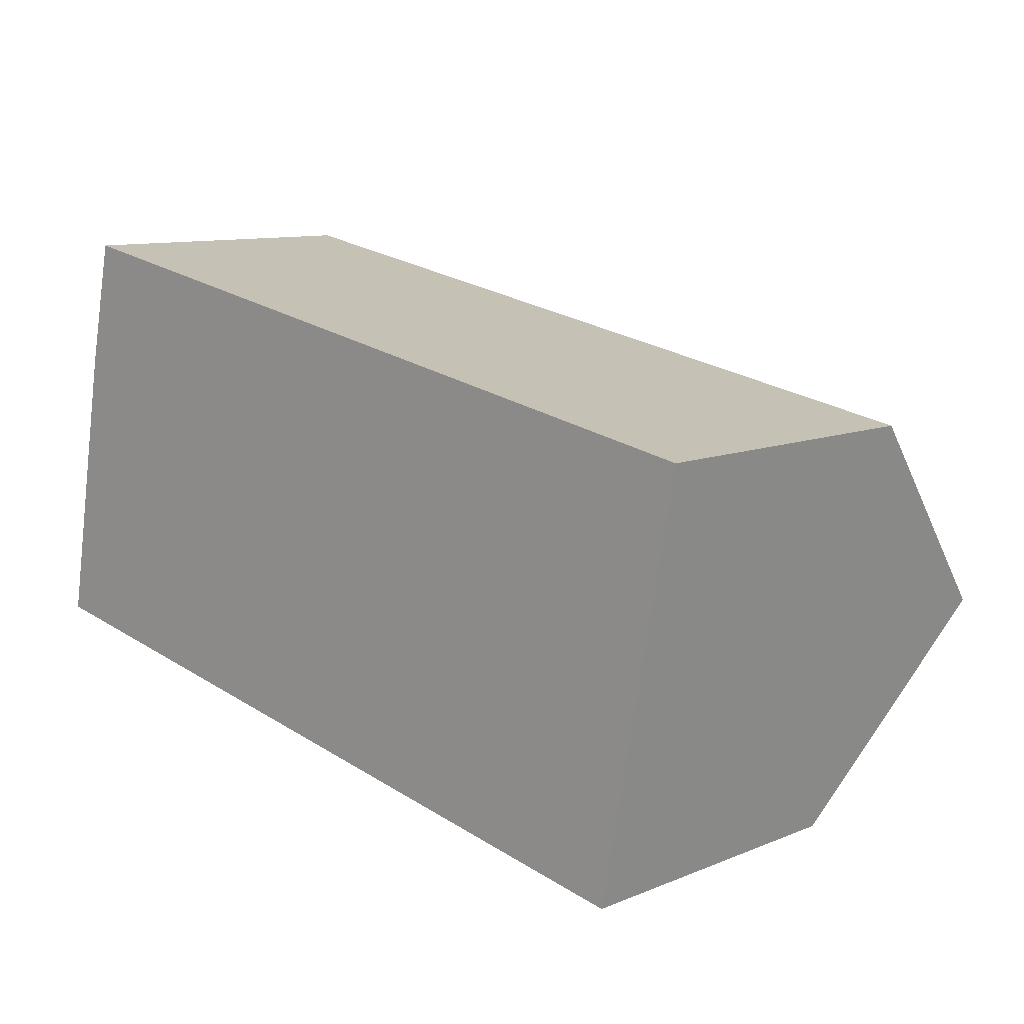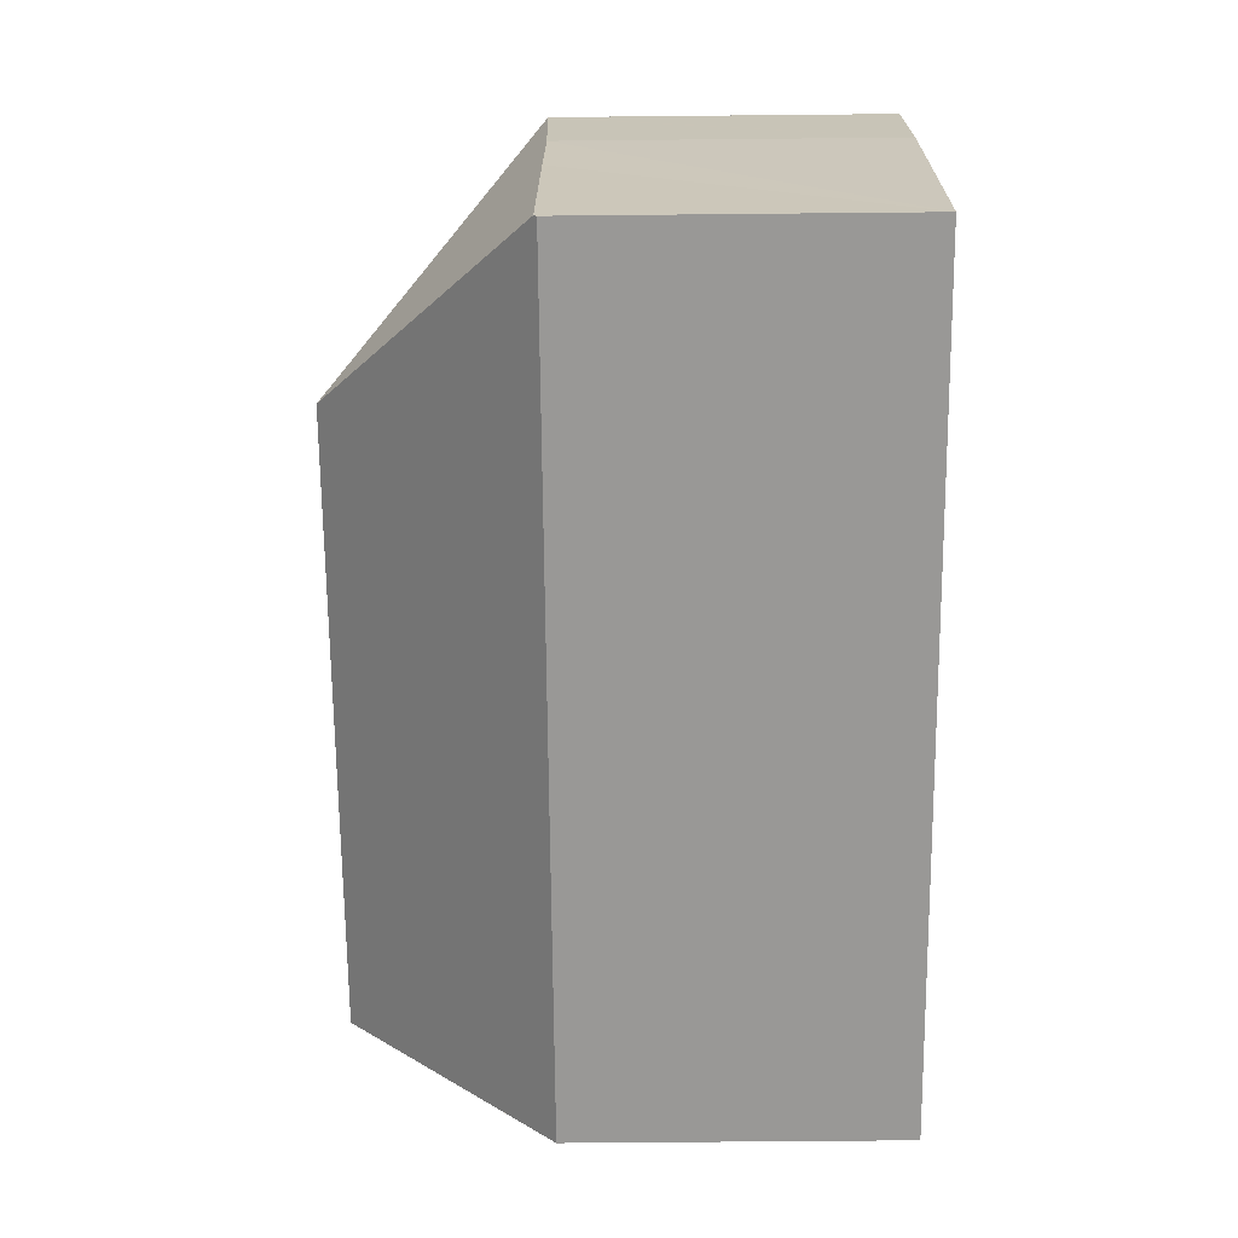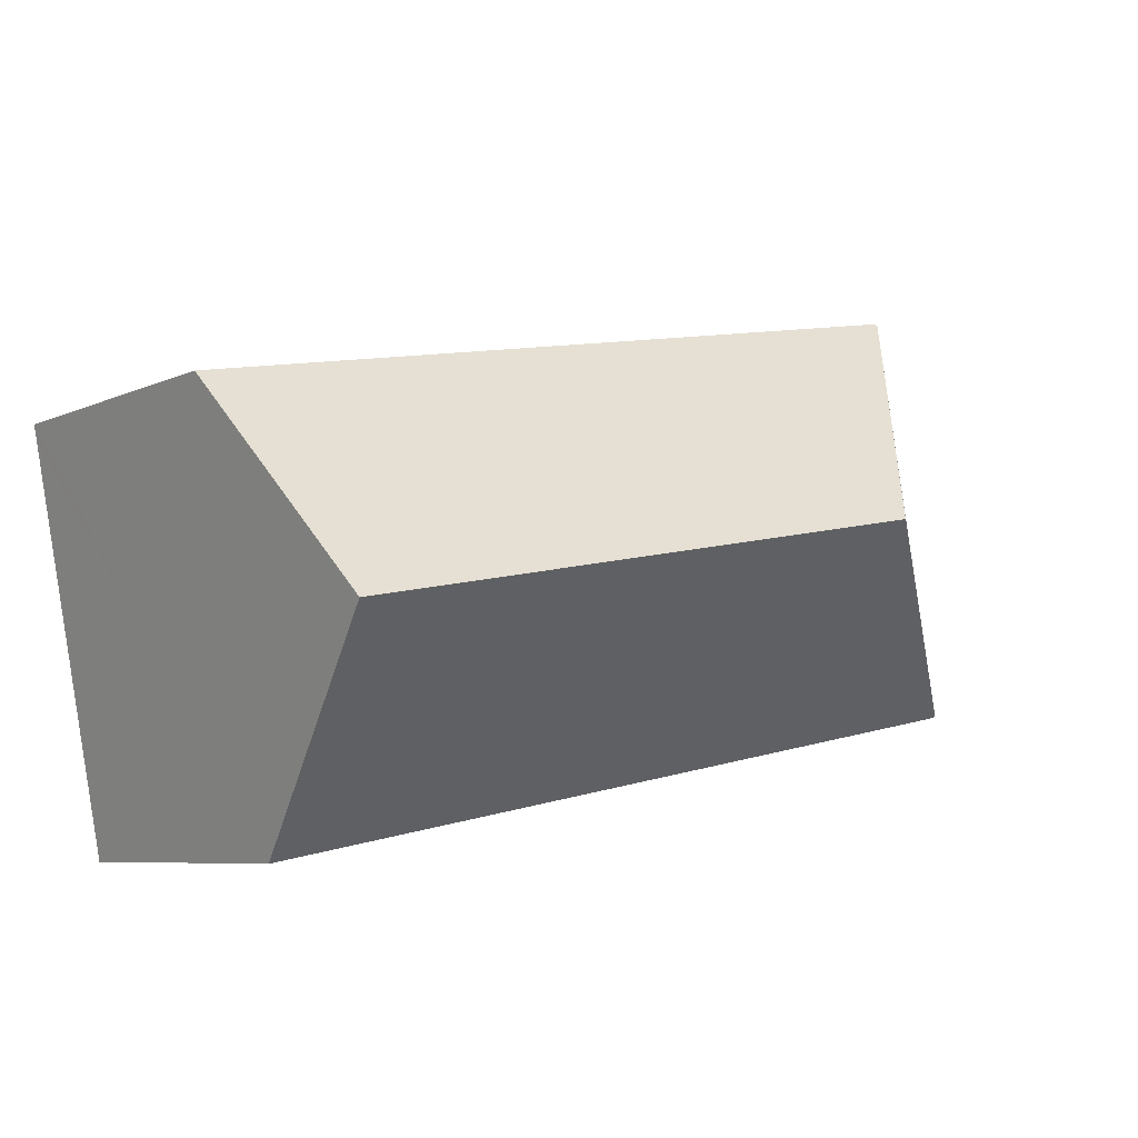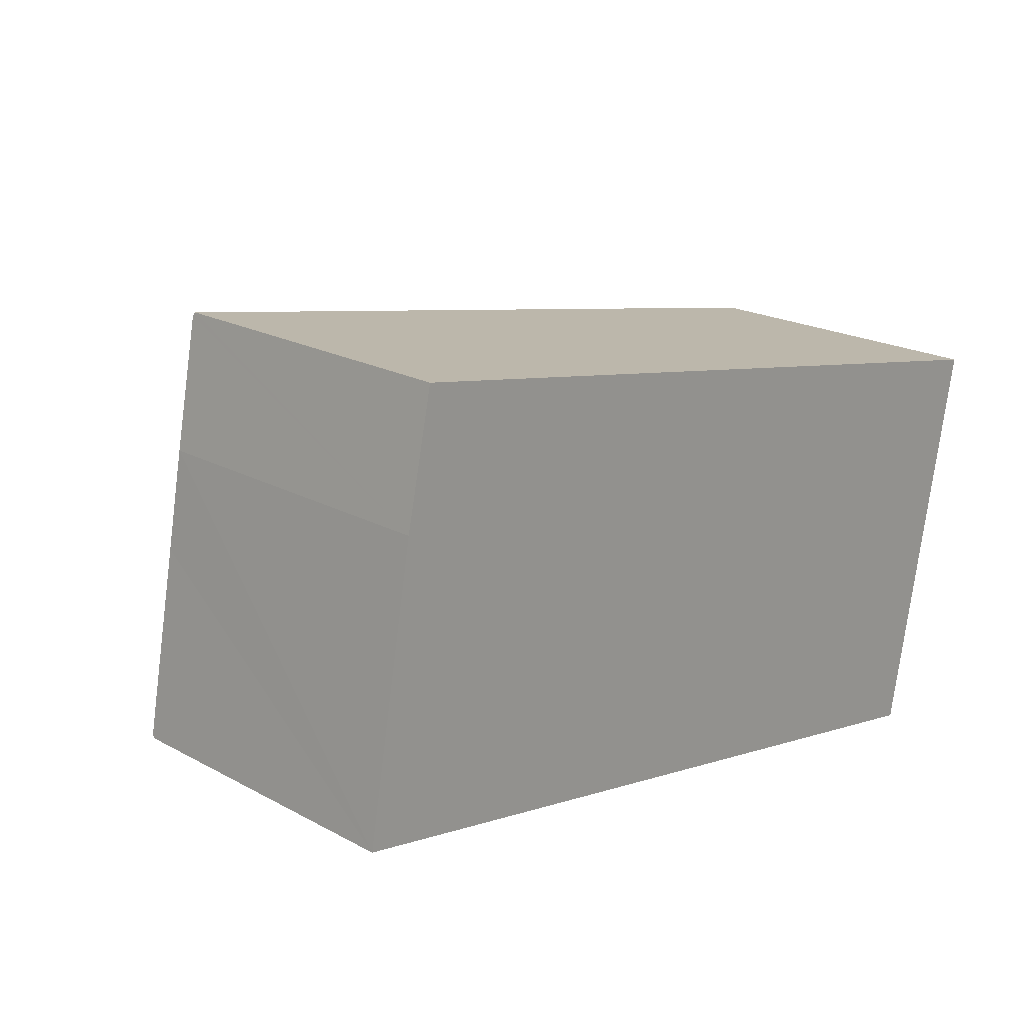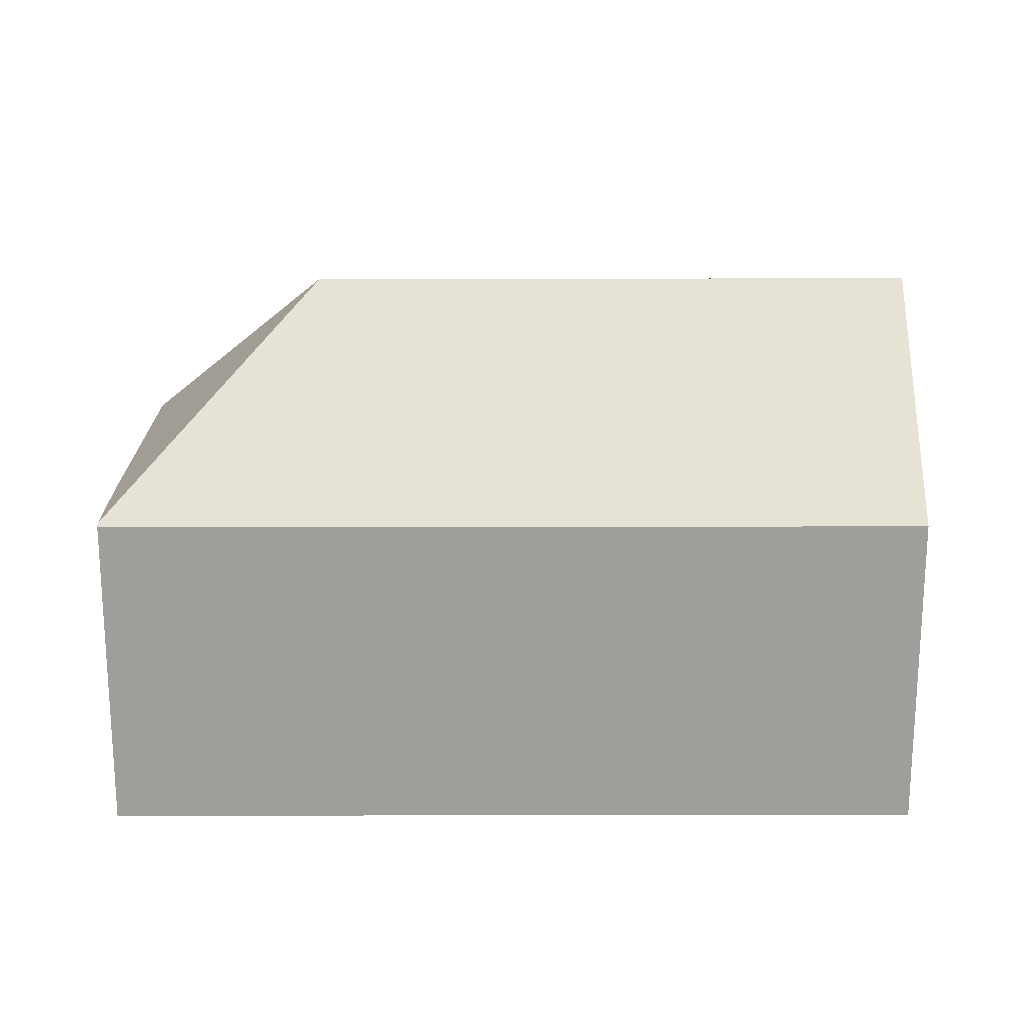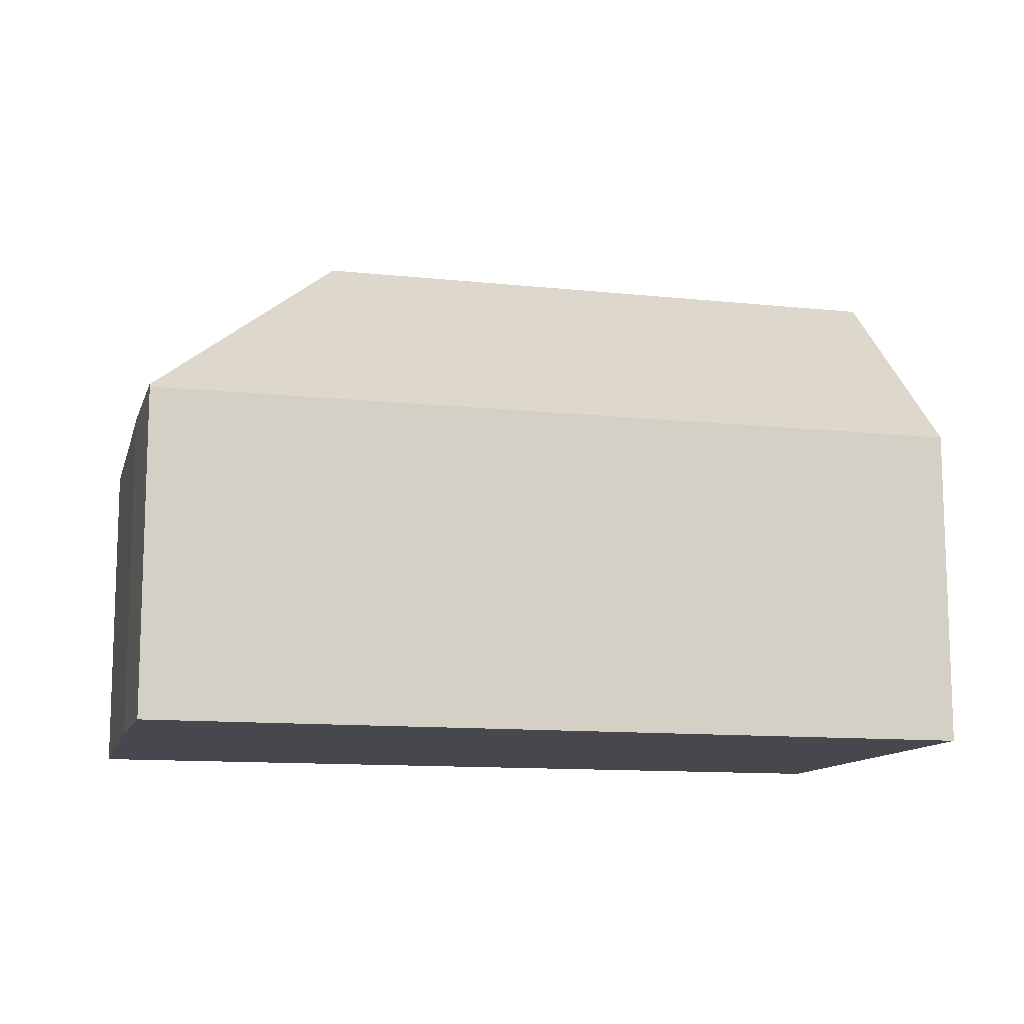
<metadata>
{"format":"obj","ext":"obj","renderer":"f3d","projection":"perspective","resolution":1024,"background":"white","views":[{"elev":10.3,"azim":44.1,"up":"+Z"},{"elev":-58.1,"azim":-89.4,"up":"+Z"},{"elev":-6.8,"azim":142.6,"up":"+Z"},{"elev":20.7,"azim":-45.7,"up":"+Z"},{"elev":19.3,"azim":10.4,"up":"+Y"},{"elev":-11.9,"azim":-3.6,"up":"+Y"}]}
</metadata>
<code>
v  5.984 12.76 4.16
v  1.248 7.808 7.004
v  1.908 7.883 10.11
v  0.837 7.836 4.637
v  0.013 7.861 0.07
v  0.074 7.859 0.413
v  21.73 7.808 6.475
v  1.924 7.808 10.19
v  21.67 8.13 6.144
v  20.77 12.76 1.389
v  0 7.793 4.772e-16
v  19.8 7.819 -3.685
v  0 0 0
v  1.248 -4.289e-16 7.004
v  0.074 -2.529e-17 0.413
v  0.013 -4.286e-18 0.07
v  0.837 -2.839e-16 4.637
v  1.924 -6.239e-16 10.19
v  1.908 -6.192e-16 10.11
v  21.73 -3.965e-16 6.475
v  21.67 -3.762e-16 6.144
v  20.77 -8.505e-17 1.389
v  19.8 2.256e-16 -3.685
g defaultobject
f 1 2 3
f 2 1 4
f 4 1 5
f 4 5 6
f 7 3 8
f 3 7 1
f 1 7 9
f 1 9 10
f 11 10 12
f 10 11 1
f 1 11 5
f 11 6 5
f 6 11 4
f 4 11 13
f 4 13 2
f 2 13 14
f 14 13 15
f 15 13 16
f 14 15 17
f 14 3 2
f 3 14 8
f 8 14 18
f 18 14 19
f 18 7 8
f 7 18 20
f 9 12 10
f 12 9 7
f 12 7 20
f 12 20 21
f 12 21 22
f 12 22 23
f 23 11 12
f 11 23 13
f 18 21 20
f 21 18 19
f 21 19 14
f 21 14 22
f 22 14 17
f 22 17 23
f 23 17 15
f 23 15 16
f 23 16 13

</code>
